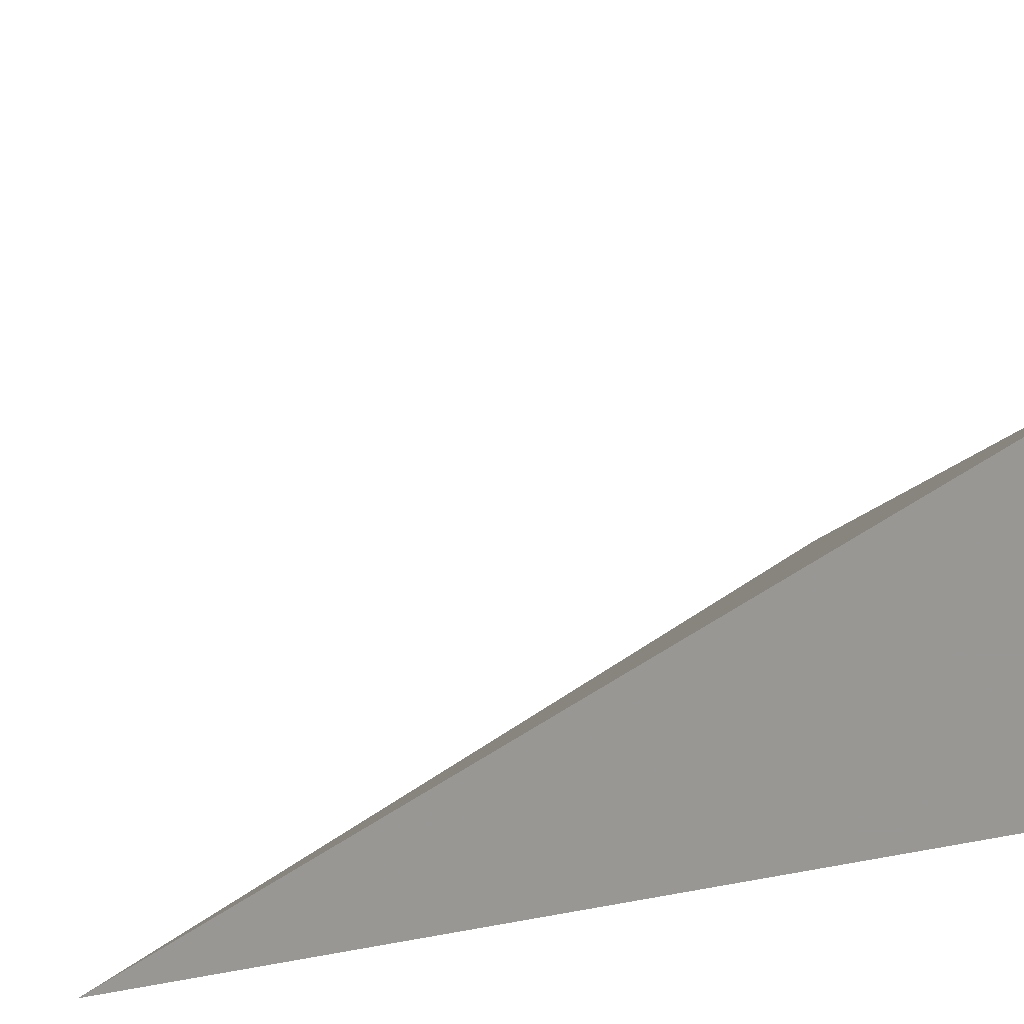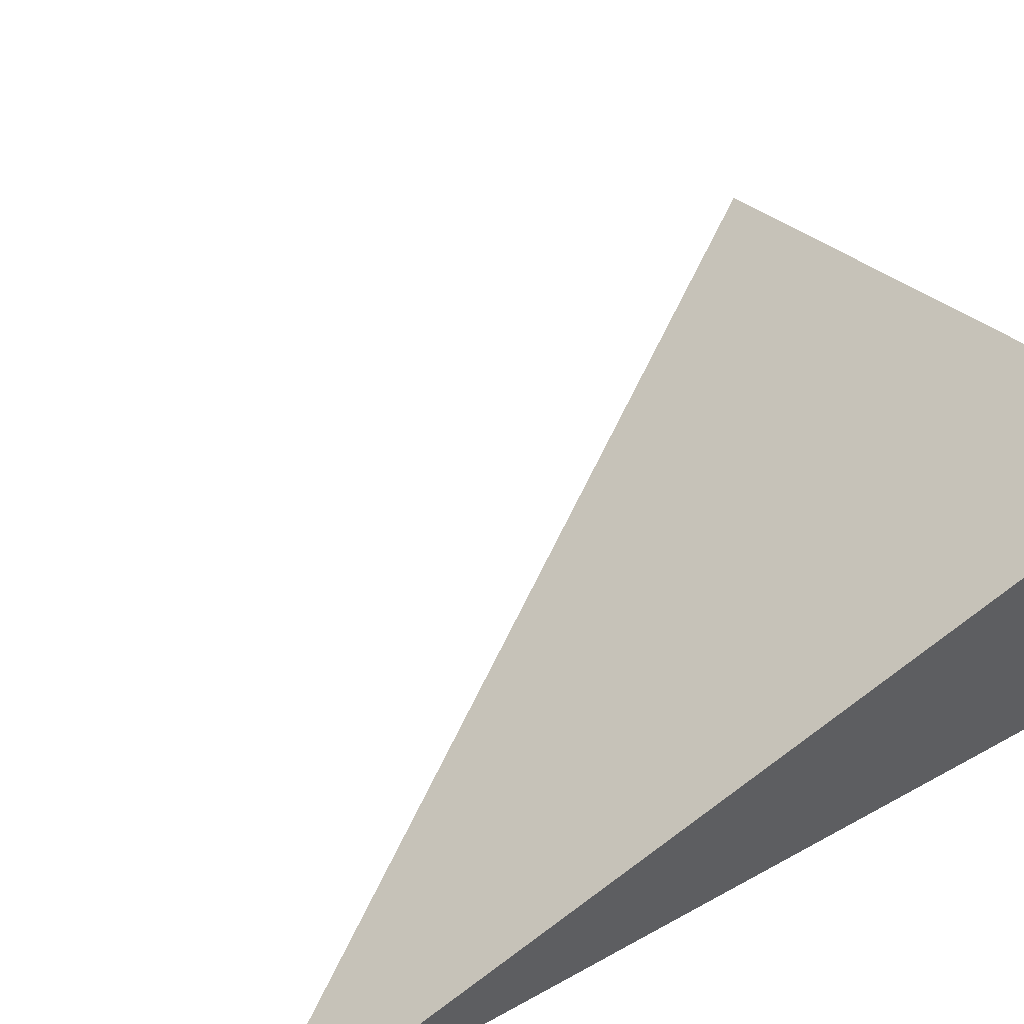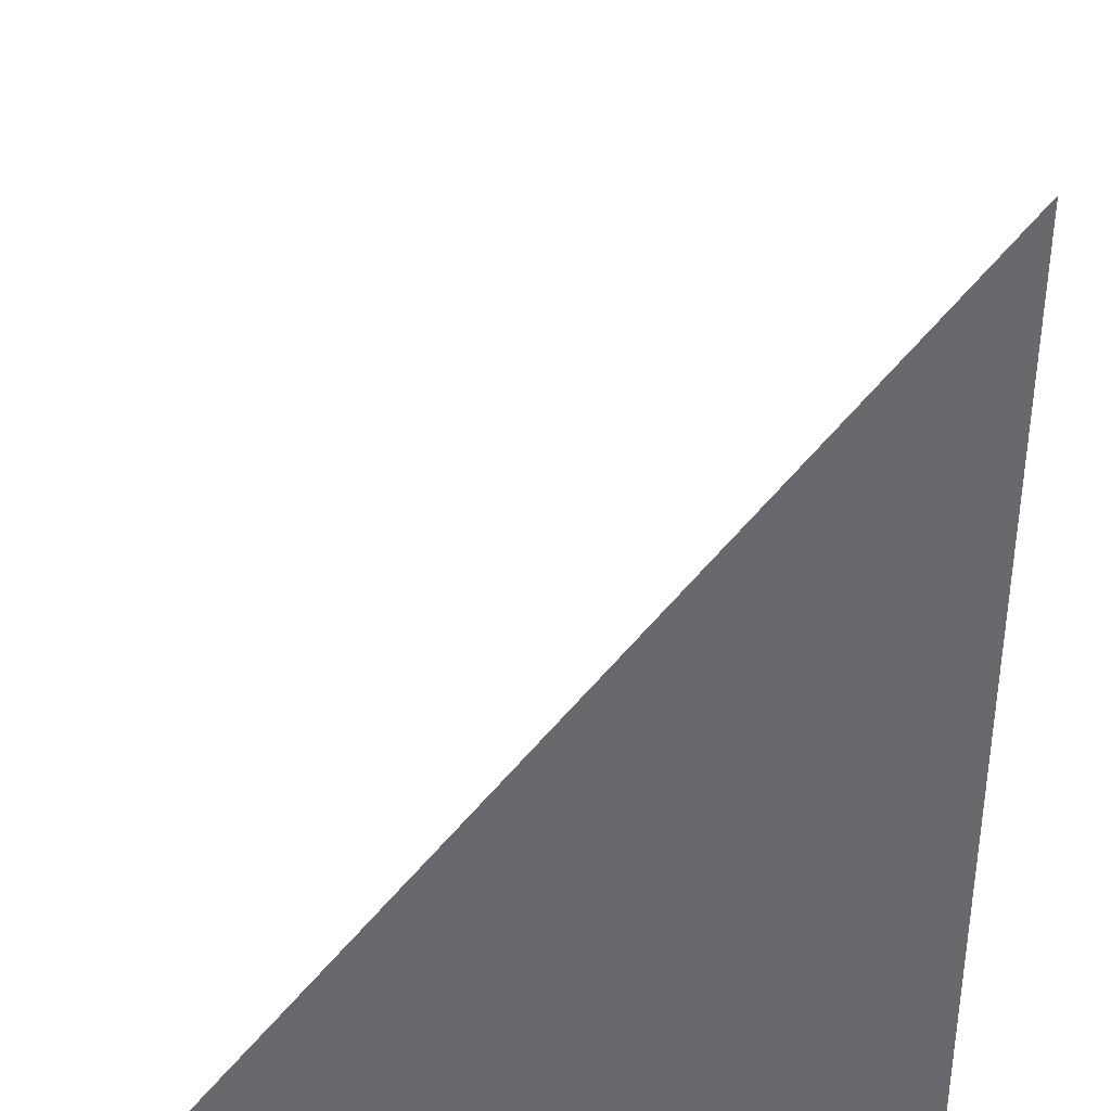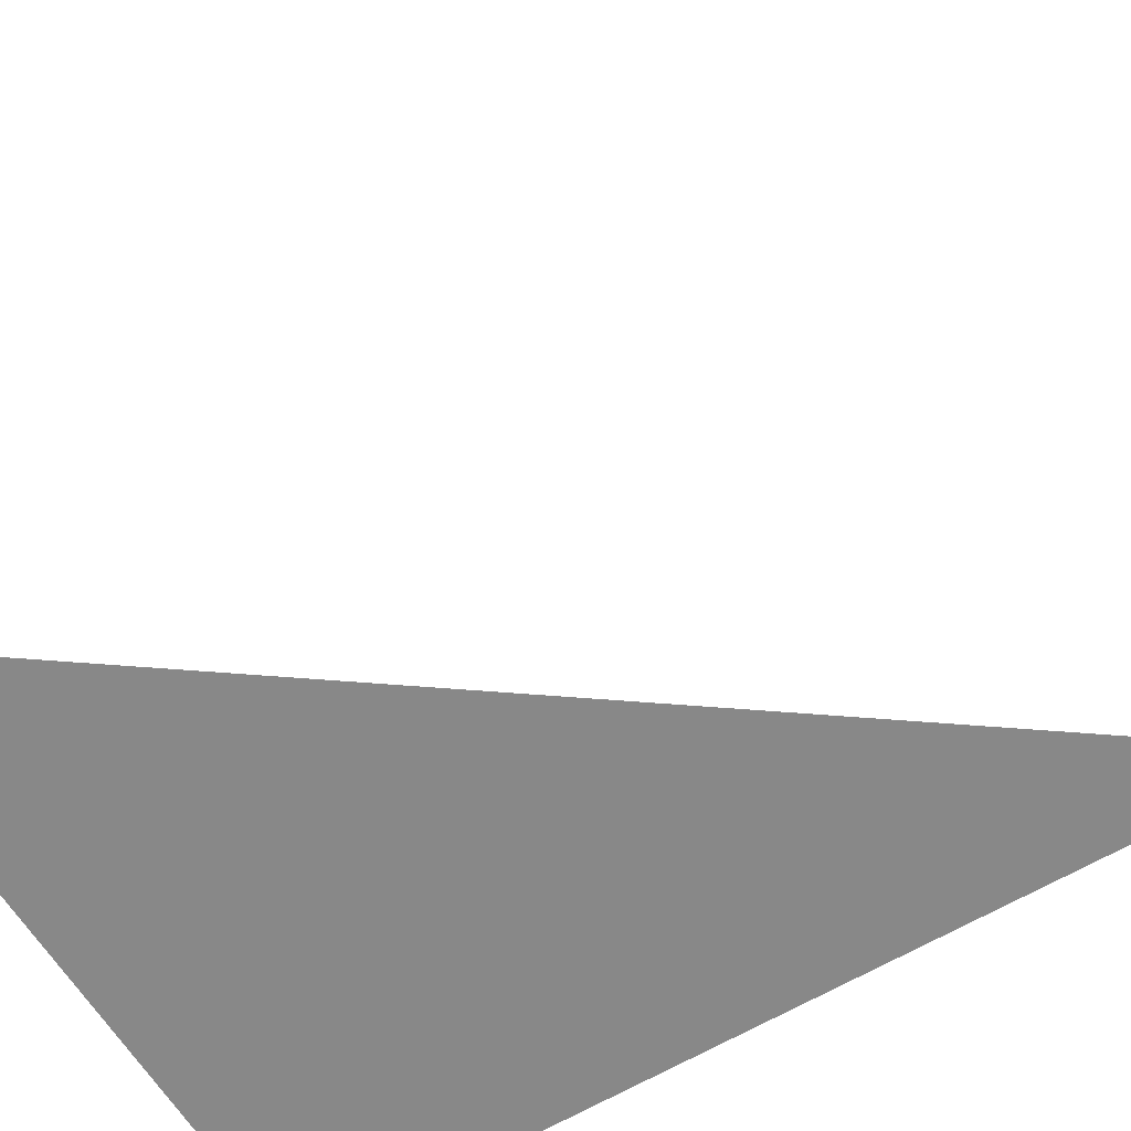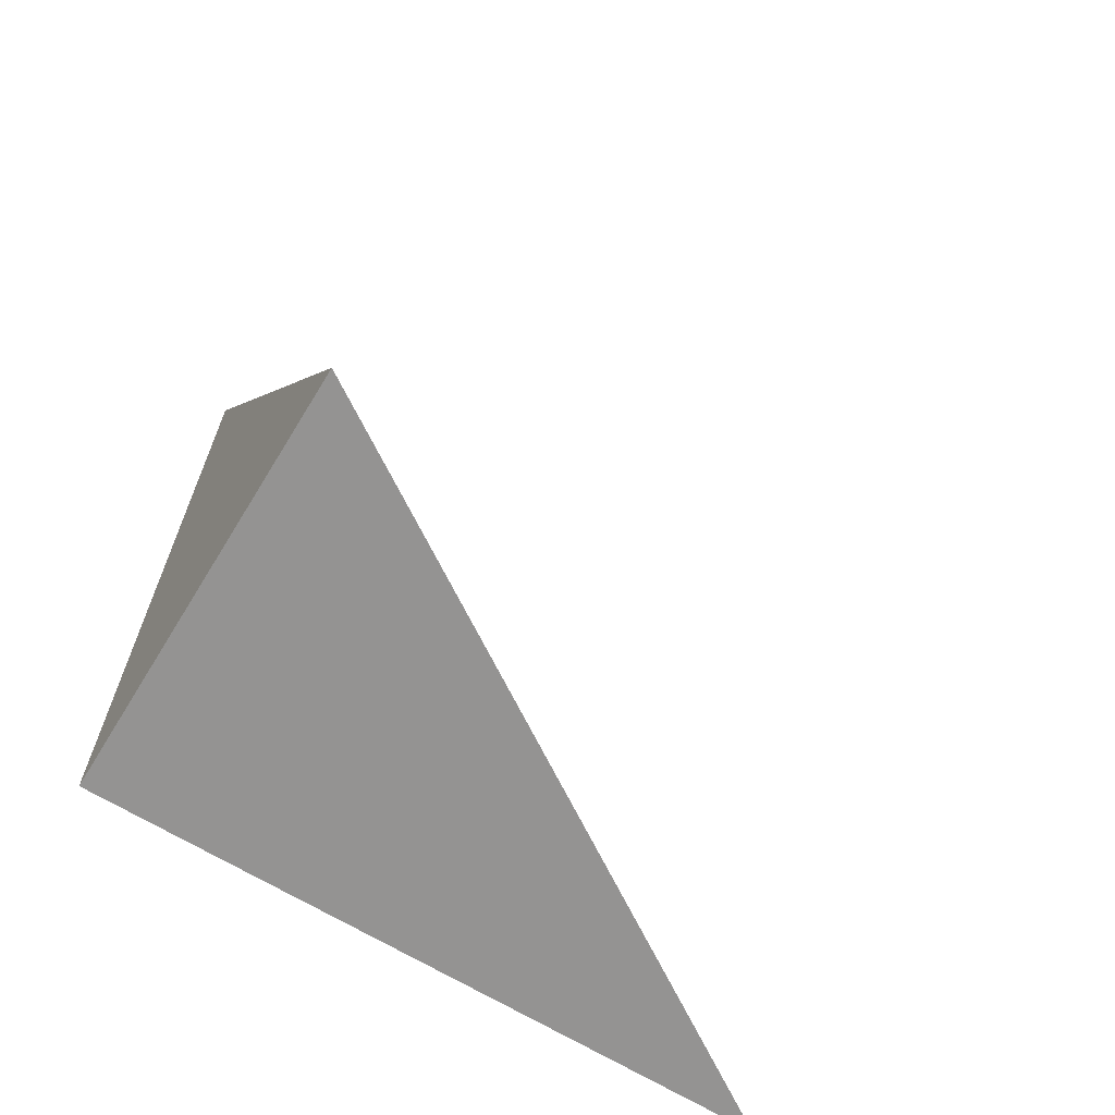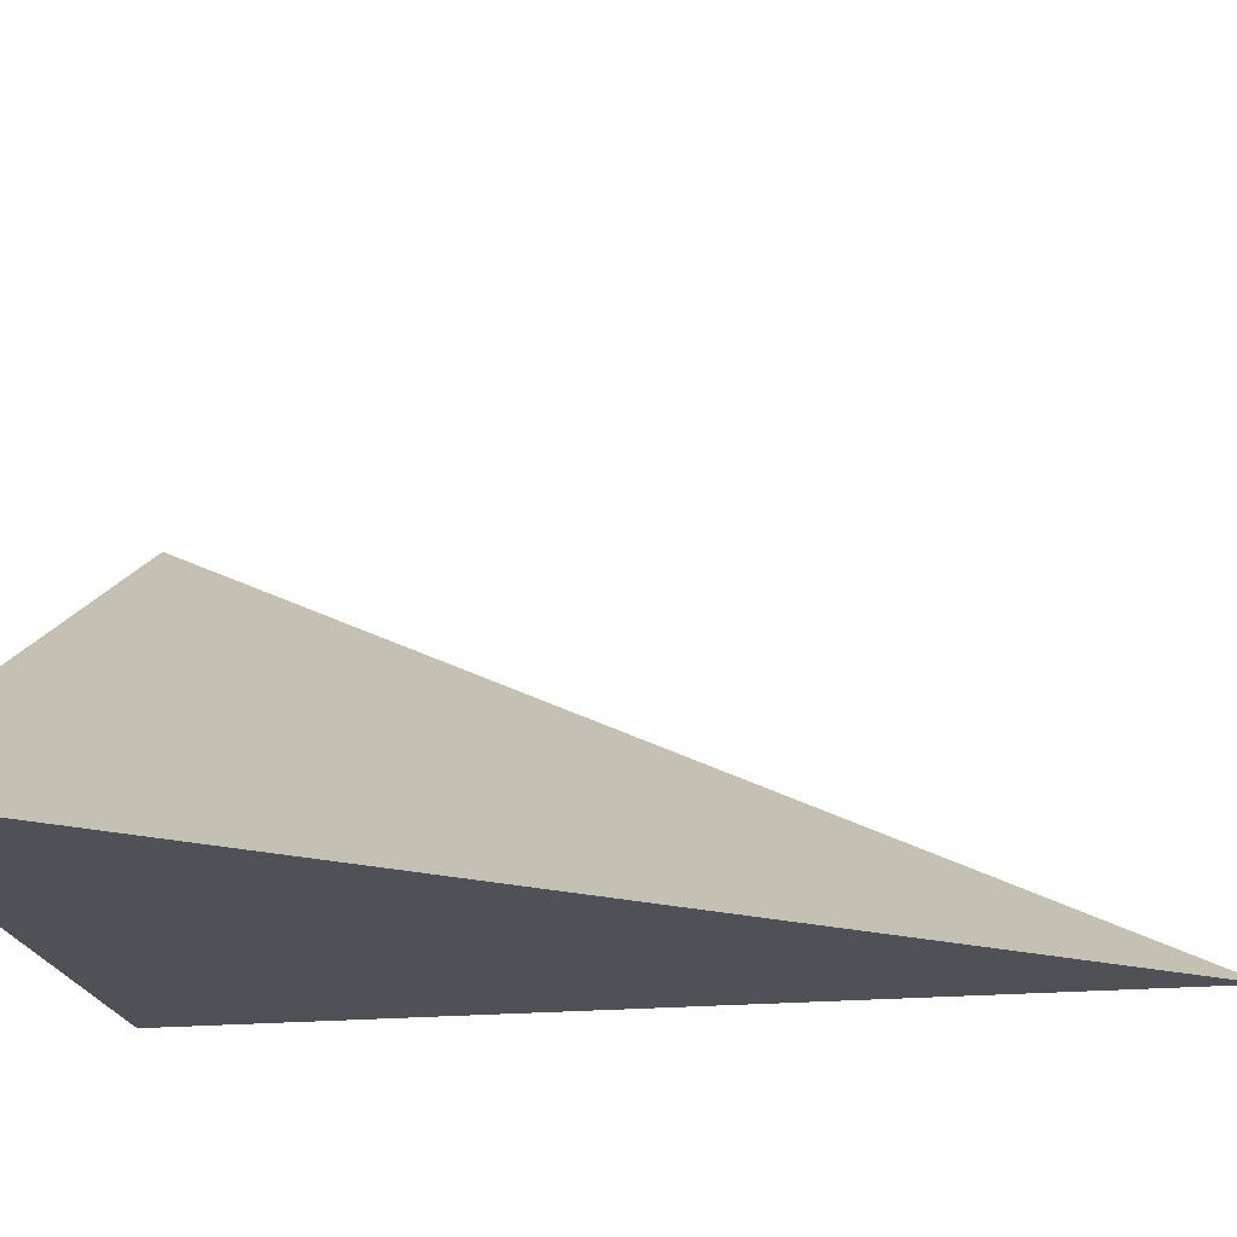
<metadata>
{"format":"obj","ext":"obj","renderer":"f3d","projection":"perspective","resolution":1024,"background":"white","views":[{"elev":21.1,"azim":-109.1,"up":"+Z"},{"elev":58.8,"azim":-119.8,"up":"+Z"},{"elev":-52.8,"azim":-180.0,"up":"+Z"},{"elev":-62.9,"azim":121.2,"up":"+Z"},{"elev":-66.8,"azim":-31.5,"up":"+Y"},{"elev":-20.4,"azim":99.5,"up":"+Z"}]}
</metadata>
<code>
v -0.2313 -0.3205 -0.148
v 0.6939 -0.3205 -0.148
v -0.2313 0.9616 -0.148
v -0.2313 -0.3205 0.4439
v -0.2313 0.3205 -0.148
v 0.2313 0.3205 -0.148
v 0.2313 -0.3205 -0.148
v 0.2313 -0.3205 0.148
v -0.2313 -0.3205 0.148
v -0.2313 0.3205 0.148
v -0.2313 2.776e-17 -0.148
v -1.388e-17 2.776e-17 -0.148
v -1.388e-17 -0.3205 -0.148
v -0.2313 0.641 -0.148
v -1.388e-17 0.641 -0.148
v -1.388e-17 0.3205 -0.148
v 0.4626 2.776e-17 -0.148
v 0.4626 -0.3205 -0.148
v 0.2313 2.776e-17 -0.148
v -1.388e-17 -0.3205 1.388e-17
v -0.2313 -0.3205 1.388e-17
v 0.4626 -0.3205 1.388e-17
v 0.2313 -0.3205 1.388e-17
v -1.388e-17 -0.3205 0.296
v -0.2313 -0.3205 0.296
v -1.388e-17 -0.3205 0.148
v -0.2313 0.3205 1.388e-17
v -0.2313 0.641 1.388e-17
v -0.2313 2.776e-17 1.388e-17
v -0.2313 2.776e-17 0.296
v -0.2313 2.776e-17 0.148
v 0.2313 2.776e-17 1.388e-17
v -1.388e-17 0.3205 1.388e-17
v -1.388e-17 2.776e-17 0.148
v -0.2313 -0.1603 -0.148
v -0.1157 -0.1603 -0.148
v -0.1157 -0.3205 -0.148
v -0.2313 0.1603 -0.148
v -0.1157 0.1603 -0.148
v -0.1157 2.776e-17 -0.148
v 0.1157 -0.1603 -0.148
v 0.1157 -0.3205 -0.148
v -1.388e-17 -0.1603 -0.148
v -0.2313 0.4808 -0.148
v -0.1157 0.4808 -0.148
v -0.1157 0.3205 -0.148
v -0.2313 0.8013 -0.148
v -0.1157 0.8013 -0.148
v -0.1157 0.641 -0.148
v 0.1157 0.4808 -0.148
v 0.1157 0.3205 -0.148
v -1.388e-17 0.4808 -0.148
v 0.347 0.1603 -0.148
v 0.347 2.776e-17 -0.148
v 0.2313 0.1603 -0.148
v 0.5783 -0.1603 -0.148
v 0.5783 -0.3205 -0.148
v 0.4626 -0.1603 -0.148
v 0.347 -0.3205 -0.148
v 0.2313 -0.1603 -0.148
v 0.347 -0.1603 -0.148
v -1.388e-17 0.1603 -0.148
v 0.1157 0.1603 -0.148
v 0.1157 2.776e-17 -0.148
v -0.1157 -0.3205 -0.07399
v -0.2313 -0.3205 -0.07399
v 0.1157 -0.3205 -0.07399
v -1.388e-17 -0.3205 -0.07399
v -0.1157 -0.3205 0.07399
v -0.2313 -0.3205 0.07399
v -0.1157 -0.3205 1.388e-17
v 0.347 -0.3205 -0.07399
v 0.2313 -0.3205 -0.07399
v 0.5783 -0.3205 -0.07399
v 0.4626 -0.3205 -0.07399
v 0.347 -0.3205 0.07399
v 0.2313 -0.3205 0.07399
v 0.347 -0.3205 1.388e-17
v 0.1157 -0.3205 0.222
v -1.388e-17 -0.3205 0.222
v 0.1157 -0.3205 0.148
v -0.1157 -0.3205 0.37
v -0.2313 -0.3205 0.37
v -0.1157 -0.3205 0.296
v -0.2313 -0.3205 0.222
v -0.1157 -0.3205 0.148
v -0.1157 -0.3205 0.222
v 0.1157 -0.3205 1.388e-17
v 0.1157 -0.3205 0.07399
v -1.388e-17 -0.3205 0.07399
v -0.2313 0.641 -0.07399
v -0.2313 0.8013 -0.07399
v -0.2313 0.3205 -0.07399
v -0.2313 0.4808 -0.07399
v -0.2313 0.3205 0.07399
v -0.2313 0.4808 0.07399
v -0.2313 0.4808 1.388e-17
v -0.2313 2.776e-17 -0.07399
v -0.2313 0.1603 -0.07399
v -0.2313 -0.1603 -0.07399
v -0.2313 -0.1603 0.07399
v -0.2313 -0.1603 1.388e-17
v -0.2313 -0.1603 0.222
v -0.2313 -0.1603 0.148
v -0.2313 -0.1603 0.37
v -0.2313 -0.1603 0.296
v -0.2313 0.1603 0.222
v -0.2313 0.1603 0.148
v -0.2313 2.776e-17 0.222
v -0.2313 0.1603 1.388e-17
v -0.2313 2.776e-17 0.07399
v -0.2313 0.1603 0.07399
v 0.4626 -0.1603 -0.07399
v 0.2313 0.1603 -0.07399
v 0.347 2.776e-17 -0.07399
v 0.2313 -0.1603 0.07399
v 0.347 -0.1603 1.388e-17
v -1.388e-17 0.4808 -0.07399
v 0.1157 0.3205 -0.07399
v -0.1157 0.641 -0.07399
v -0.1157 0.3205 0.07399
v -0.1157 0.4808 1.388e-17
v -0.1157 2.776e-17 0.222
v -0.1157 0.1603 0.148
v -0.1157 -0.1603 0.296
v 0.1157 -0.1603 0.148
v -1.388e-17 -0.1603 0.222
v 0.1157 0.1603 1.388e-17
v -1.388e-17 0.1603 0.07399
v 0.1157 2.776e-17 0.07399
f 1 35 37
f 35 11 36
f 36 13 37
f 35 36 37
f 11 38 40
f 38 5 39
f 39 12 40
f 38 39 40
f 12 41 43
f 41 7 42
f 42 13 43
f 41 42 43
f 11 40 36
f 40 12 43
f 43 13 36
f 40 43 36
f 5 44 46
f 44 14 45
f 45 16 46
f 44 45 46
f 14 47 49
f 47 3 48
f 48 15 49
f 47 48 49
f 15 50 52
f 50 6 51
f 51 16 52
f 50 51 52
f 14 49 45
f 49 15 52
f 52 16 45
f 49 52 45
f 6 53 55
f 53 17 54
f 54 19 55
f 53 54 55
f 17 56 58
f 56 2 57
f 57 18 58
f 56 57 58
f 18 59 61
f 59 7 60
f 60 19 61
f 59 60 61
f 17 58 54
f 58 18 61
f 61 19 54
f 58 61 54
f 5 46 39
f 46 16 62
f 62 12 39
f 46 62 39
f 16 51 63
f 51 6 55
f 55 19 63
f 51 55 63
f 19 60 64
f 60 7 41
f 41 12 64
f 60 41 64
f 16 63 62
f 63 19 64
f 64 12 62
f 63 64 62
f 1 37 66
f 37 13 65
f 65 21 66
f 37 65 66
f 13 42 68
f 42 7 67
f 67 20 68
f 42 67 68
f 20 69 71
f 69 9 70
f 70 21 71
f 69 70 71
f 13 68 65
f 68 20 71
f 71 21 65
f 68 71 65
f 7 59 73
f 59 18 72
f 72 23 73
f 59 72 73
f 18 57 75
f 57 2 74
f 74 22 75
f 57 74 75
f 22 76 78
f 76 8 77
f 77 23 78
f 76 77 78
f 18 75 72
f 75 22 78
f 78 23 72
f 75 78 72
f 8 79 81
f 79 24 80
f 80 26 81
f 79 80 81
f 24 82 84
f 82 4 83
f 83 25 84
f 82 83 84
f 25 85 87
f 85 9 86
f 86 26 87
f 85 86 87
f 24 84 80
f 84 25 87
f 87 26 80
f 84 87 80
f 7 73 67
f 73 23 88
f 88 20 67
f 73 88 67
f 23 77 89
f 77 8 81
f 81 26 89
f 77 81 89
f 26 86 90
f 86 9 69
f 69 20 90
f 86 69 90
f 23 89 88
f 89 26 90
f 90 20 88
f 89 90 88
f 3 47 92
f 47 14 91
f 91 28 92
f 47 91 92
f 14 44 94
f 44 5 93
f 93 27 94
f 44 93 94
f 27 95 97
f 95 10 96
f 96 28 97
f 95 96 97
f 14 94 91
f 94 27 97
f 97 28 91
f 94 97 91
f 5 38 99
f 38 11 98
f 98 29 99
f 38 98 99
f 11 35 100
f 35 1 66
f 66 21 100
f 35 66 100
f 21 70 102
f 70 9 101
f 101 29 102
f 70 101 102
f 11 100 98
f 100 21 102
f 102 29 98
f 100 102 98
f 9 85 104
f 85 25 103
f 103 31 104
f 85 103 104
f 25 83 106
f 83 4 105
f 105 30 106
f 83 105 106
f 30 107 109
f 107 10 108
f 108 31 109
f 107 108 109
f 25 106 103
f 106 30 109
f 109 31 103
f 106 109 103
f 5 99 93
f 99 29 110
f 110 27 93
f 99 110 93
f 29 101 111
f 101 9 104
f 104 31 111
f 101 104 111
f 31 108 112
f 108 10 95
f 95 27 112
f 108 95 112
f 29 111 110
f 111 31 112
f 112 27 110
f 111 112 110
f 2 56 74
f 56 17 113
f 113 22 74
f 56 113 74
f 17 53 115
f 53 6 114
f 114 32 115
f 53 114 115
f 32 116 117
f 116 8 76
f 76 22 117
f 116 76 117
f 17 115 113
f 115 32 117
f 117 22 113
f 115 117 113
f 6 50 119
f 50 15 118
f 118 33 119
f 50 118 119
f 15 48 120
f 48 3 92
f 92 28 120
f 48 92 120
f 28 96 122
f 96 10 121
f 121 33 122
f 96 121 122
f 15 120 118
f 120 28 122
f 122 33 118
f 120 122 118
f 10 107 124
f 107 30 123
f 123 34 124
f 107 123 124
f 30 105 125
f 105 4 82
f 82 24 125
f 105 82 125
f 24 79 127
f 79 8 126
f 126 34 127
f 79 126 127
f 30 125 123
f 125 24 127
f 127 34 123
f 125 127 123
f 6 119 114
f 119 33 128
f 128 32 114
f 119 128 114
f 33 121 129
f 121 10 124
f 124 34 129
f 121 124 129
f 34 126 130
f 126 8 116
f 116 32 130
f 126 116 130
f 33 129 128
f 129 34 130
f 130 32 128
f 129 130 128

</code>
